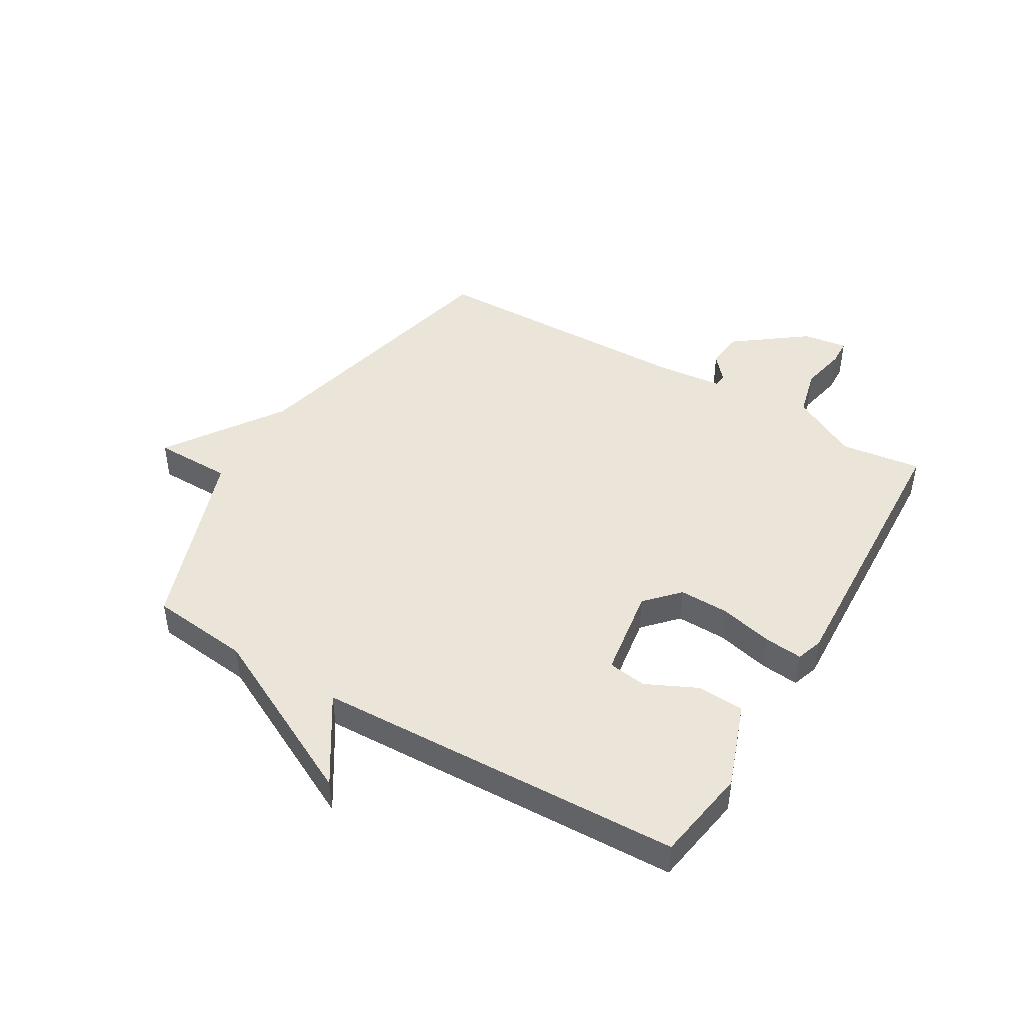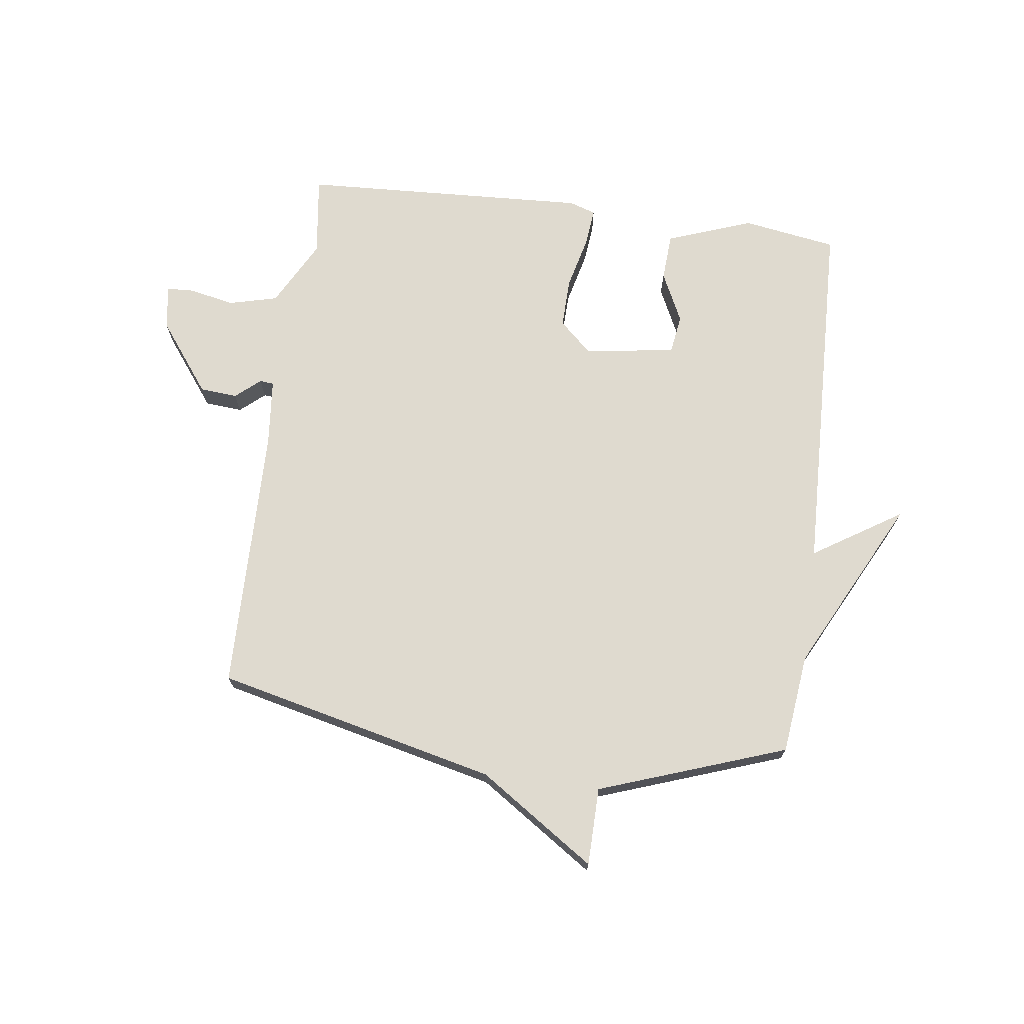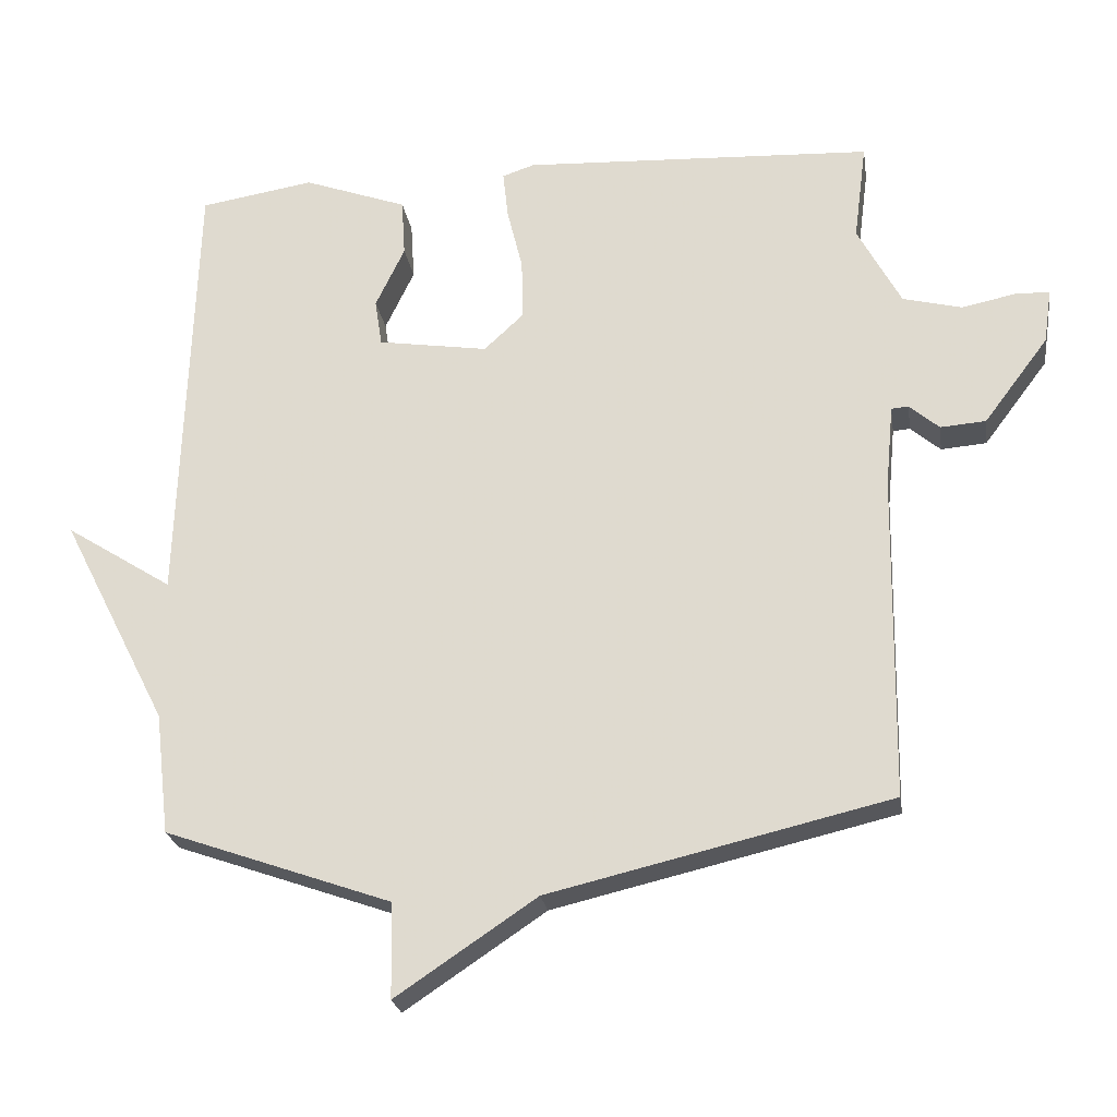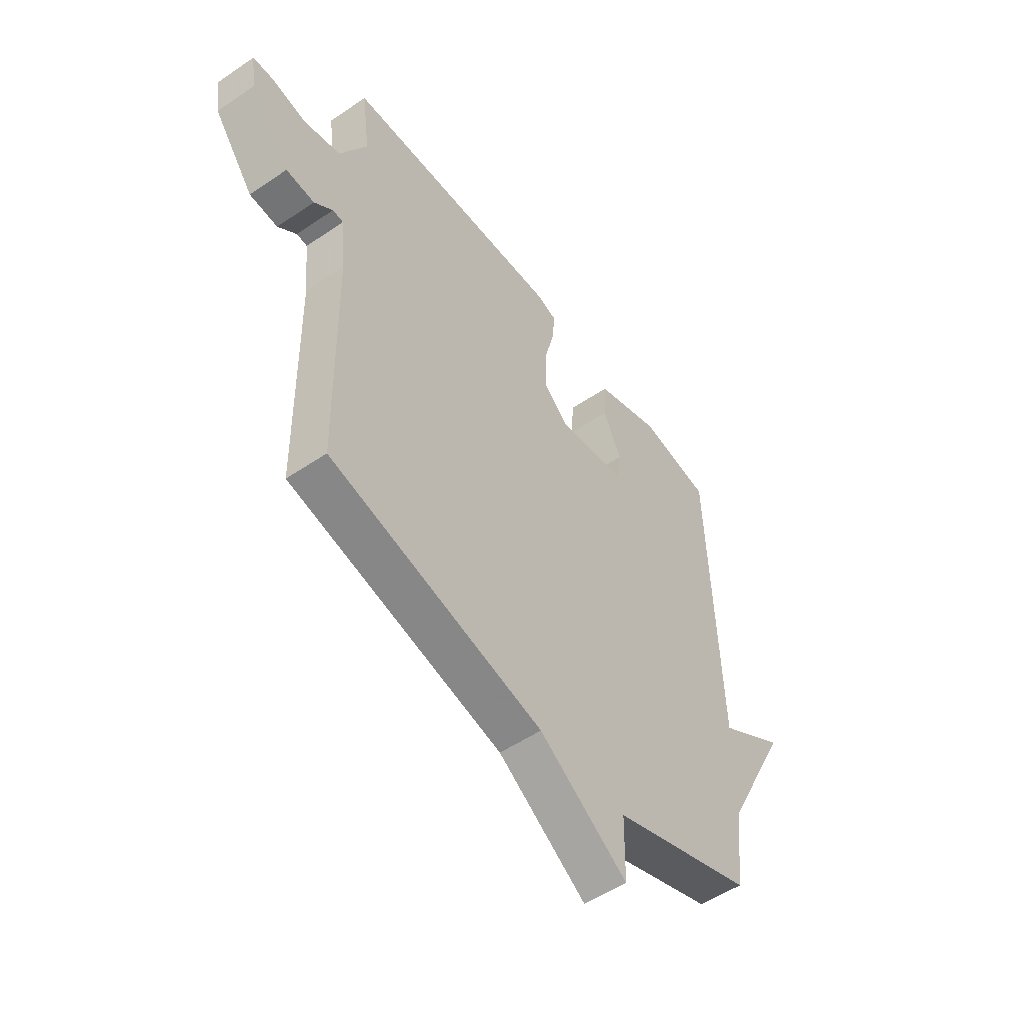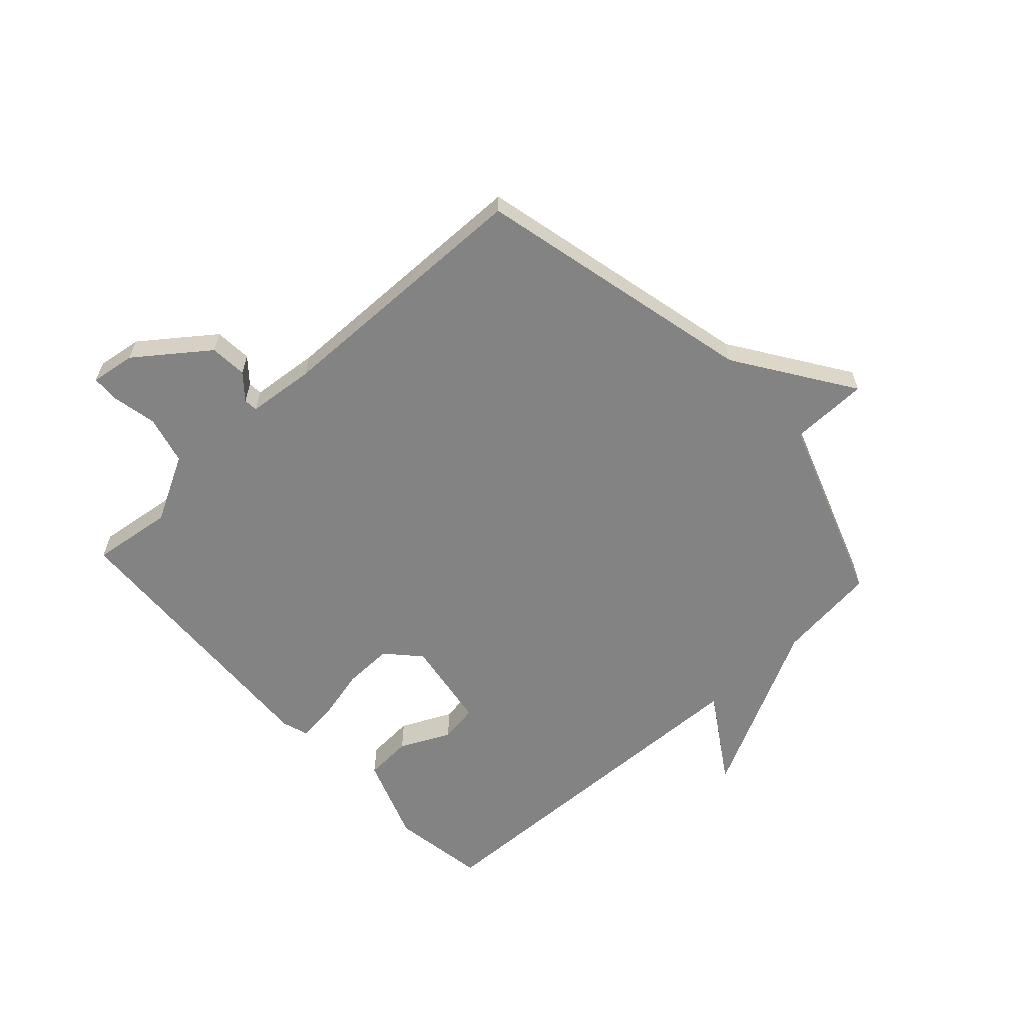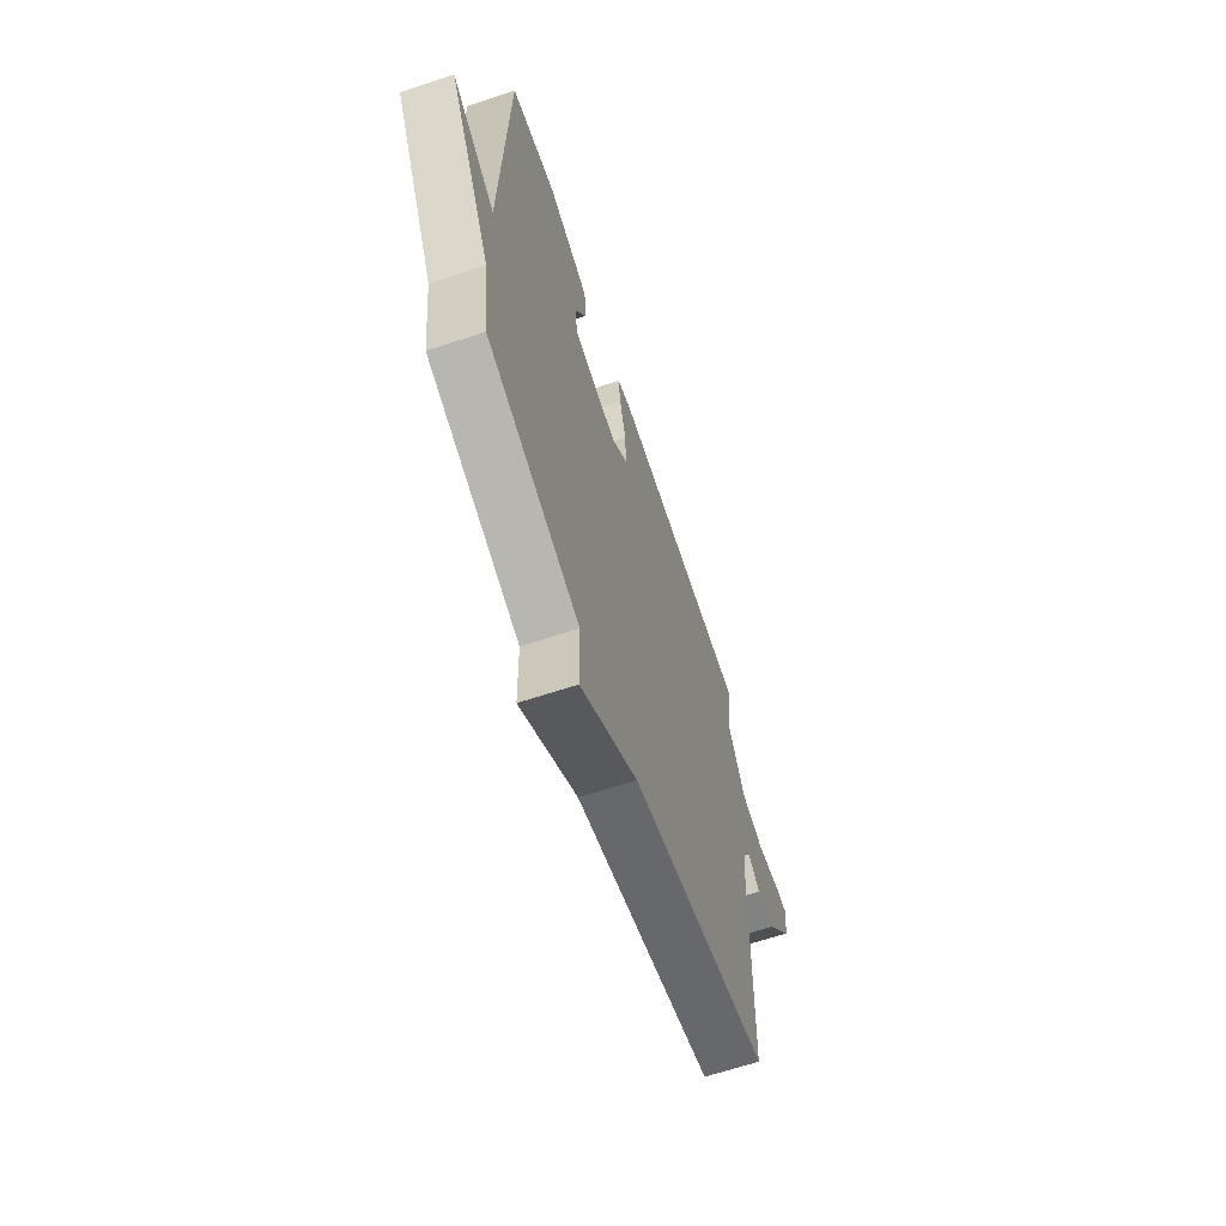
<metadata>
{"format":"obj","ext":"obj","renderer":"f3d","projection":"perspective","resolution":1024,"background":"white","views":[{"elev":45.4,"azim":-59.4,"up":"+Y"},{"elev":70.9,"azim":-172.5,"up":"+Y"},{"elev":-24.0,"azim":8.6,"up":"+Z"},{"elev":-52.8,"azim":126.1,"up":"+Z"},{"elev":-61.2,"azim":132.5,"up":"+Y"},{"elev":-64.7,"azim":-71.5,"up":"+Z"}]}
</metadata>
<code>
v 0.5 0.07 -0.5
v 0.02 0.07 -0.613
v -0.178 0.07 -0.746
v -0.18 0.07 -0.613
v -0.5 0.07 -0.5
v -0.52 0.07 -0.329
v -0.671 0.07 -0.033
v -0.52 0.07 -0.129
v -0.5 0.07 0.5
v -0.339 0.07 0.526
v -0.193 0.07 0.473
v -0.188 0.07 0.392
v -0.229 0.07 0.306
v -0.219 0.07 0.24
v -0.064 0.07 0.216
v -0.008 0.07 0.268
v -0.01 0.07 0.353
v -0.032 0.07 0.443
v -0.039 0.07 0.509
v 0.006 0.07 0.524
v 0.5 0.07 0.5
v 0.482 0.07 0.362
v 0.543 0.07 0.248
v 0.626 0.07 0.227
v 0.704 0.07 0.243
v 0.75 0.07 0.241
v 0.739 0.07 0.165
v 0.648 0.07 0.044
v 0.584 0.07 0.039
v 0.542 0.07 0.075
v 0.518 0.07 0.073
v 0.507 0.07 -0.042
v 0.5 0 -0.5
v 0.02 0 -0.613
v -0.178 0 -0.746
v -0.18 0 -0.613
v -0.5 0 -0.5
v -0.52 0 -0.329
v -0.671 0 -0.033
v -0.52 0 -0.129
v -0.5 0 0.5
v -0.339 0 0.526
v -0.193 0 0.473
v -0.188 0 0.392
v -0.229 0 0.306
v -0.219 0 0.24
v -0.064 0 0.216
v -0.008 0 0.268
v -0.01 0 0.353
v -0.032 0 0.443
v -0.039 0 0.509
v 0.006 0 0.524
v 0.5 0 0.5
v 0.482 0 0.362
v 0.543 0 0.248
v 0.626 0 0.227
v 0.704 0 0.243
v 0.75 0 0.241
v 0.739 0 0.165
v 0.648 0 0.044
v 0.584 0 0.039
v 0.542 0 0.075
v 0.518 0 0.073
v 0.507 0 -0.042
f 28 29 30
f 27 28 30
f 26 27 30
f 25 26 30
f 24 25 30
f 23 24 30 31
f 22 23 31
f 20 21 22
f 19 20 22
f 18 19 22
f 17 18 22
f 22 31 32
f 17 22 32
f 16 17 32
f 11 12 13
f 10 11 13
f 9 10 13
f 8 9 13
f 8 13 14
f 6 7 8
f 8 14 15
f 6 8 15
f 5 6 15
f 4 5 15
f 15 16 32
f 4 15 32
f 3 4 32
f 2 3 32
f 1 2 32
f 62 61 60
f 62 60 59
f 62 59 58
f 62 58 57
f 62 57 56
f 63 62 56 55
f 63 55 54
f 54 53 52
f 54 52 51
f 54 51 50
f 54 50 49
f 64 63 54
f 64 54 49
f 64 49 48
f 45 44 43
f 45 43 42
f 45 42 41
f 45 41 40
f 46 45 40
f 40 39 38
f 47 46 40
f 47 40 38
f 47 38 37
f 47 37 36
f 64 48 47
f 64 47 36
f 64 36 35
f 64 35 34
f 64 34 33
f 1 33 34 2
f 2 34 35 3
f 3 35 36 4
f 4 36 37 5
f 5 37 38 6
f 6 38 39 7
f 7 39 40 8
f 8 40 41 9
f 9 41 42 10
f 10 42 43 11
f 11 43 44 12
f 12 44 45 13
f 13 45 46 14
f 14 46 47 15
f 15 47 48 16
f 16 48 49 17
f 17 49 50 18
f 18 50 51 19
f 19 51 52 20
f 20 52 53 21
f 21 53 54 22
f 22 54 55 23
f 23 55 56 24
f 24 56 57 25
f 25 57 58 26
f 26 58 59 27
f 27 59 60 28
f 28 60 61 29
f 29 61 62 30
f 30 62 63 31
f 31 63 64 32
f 32 64 33 1

</code>
